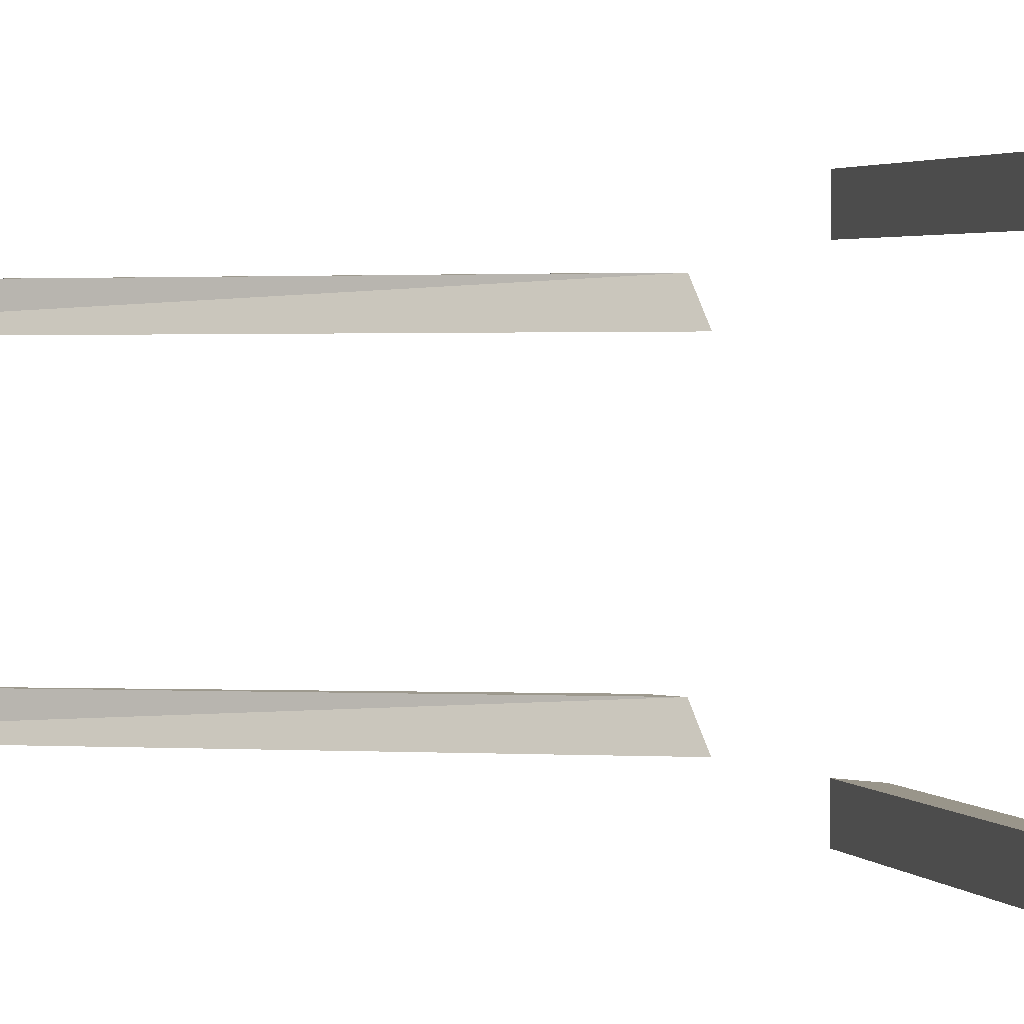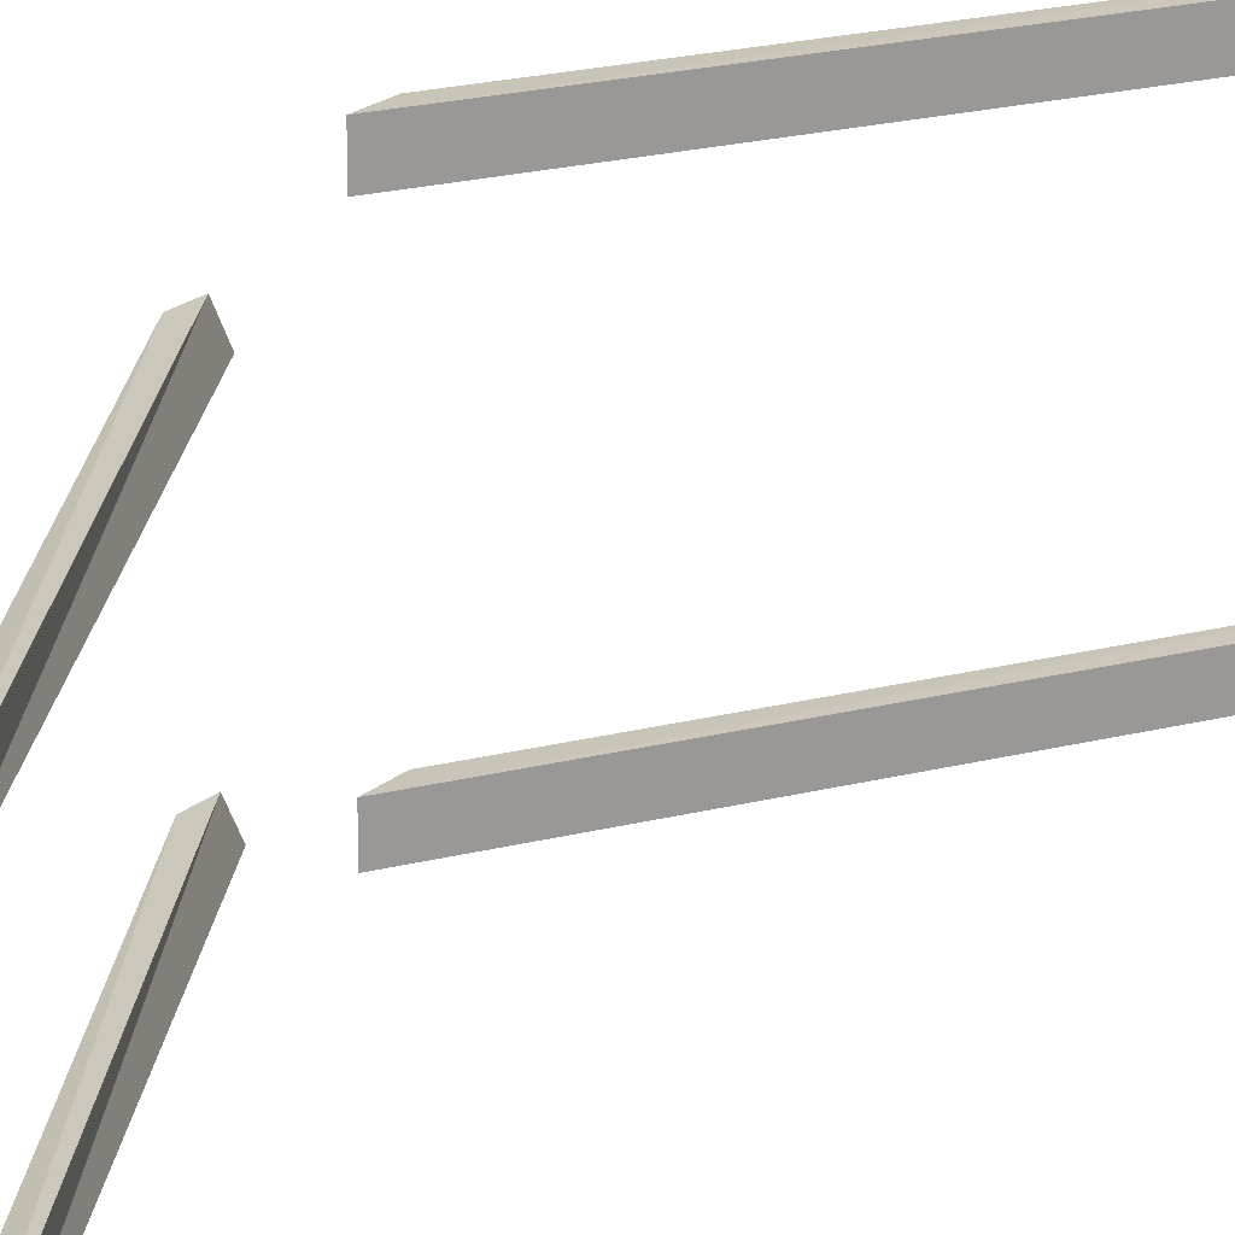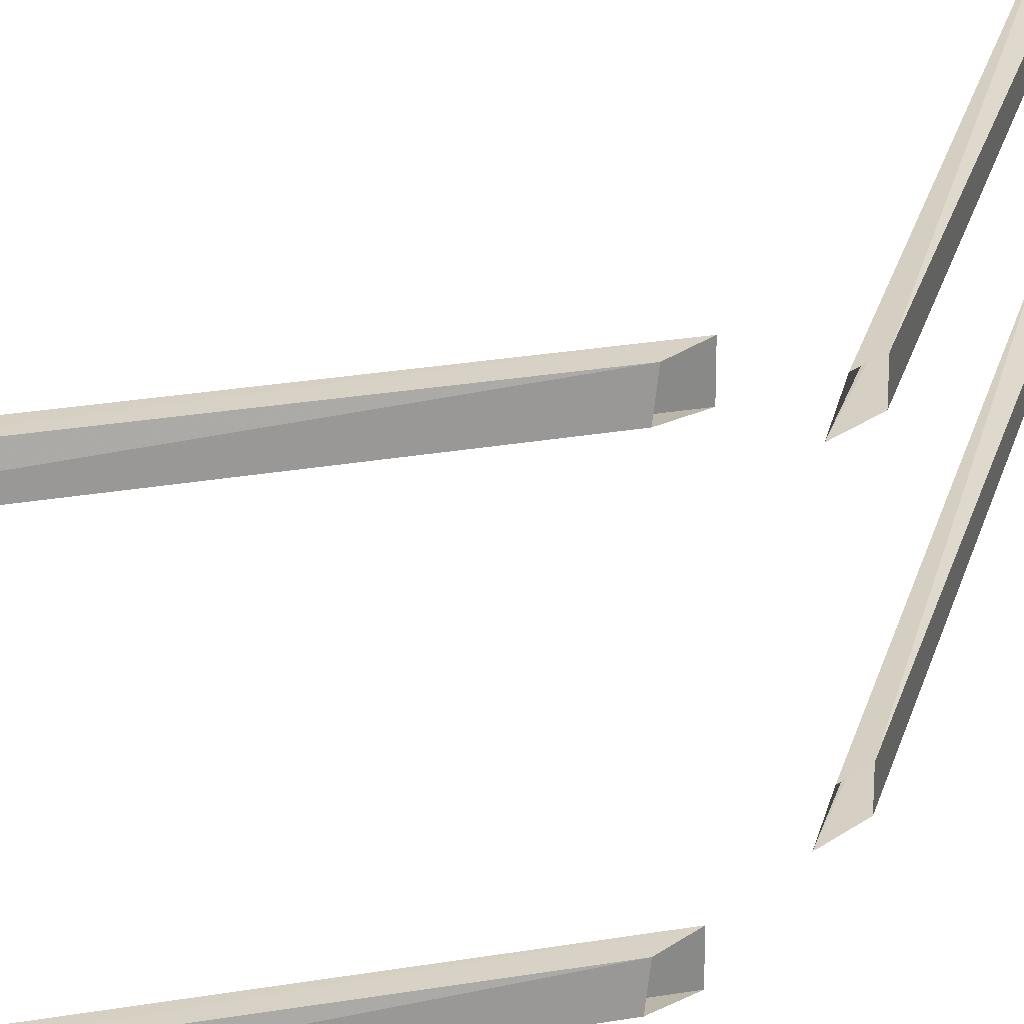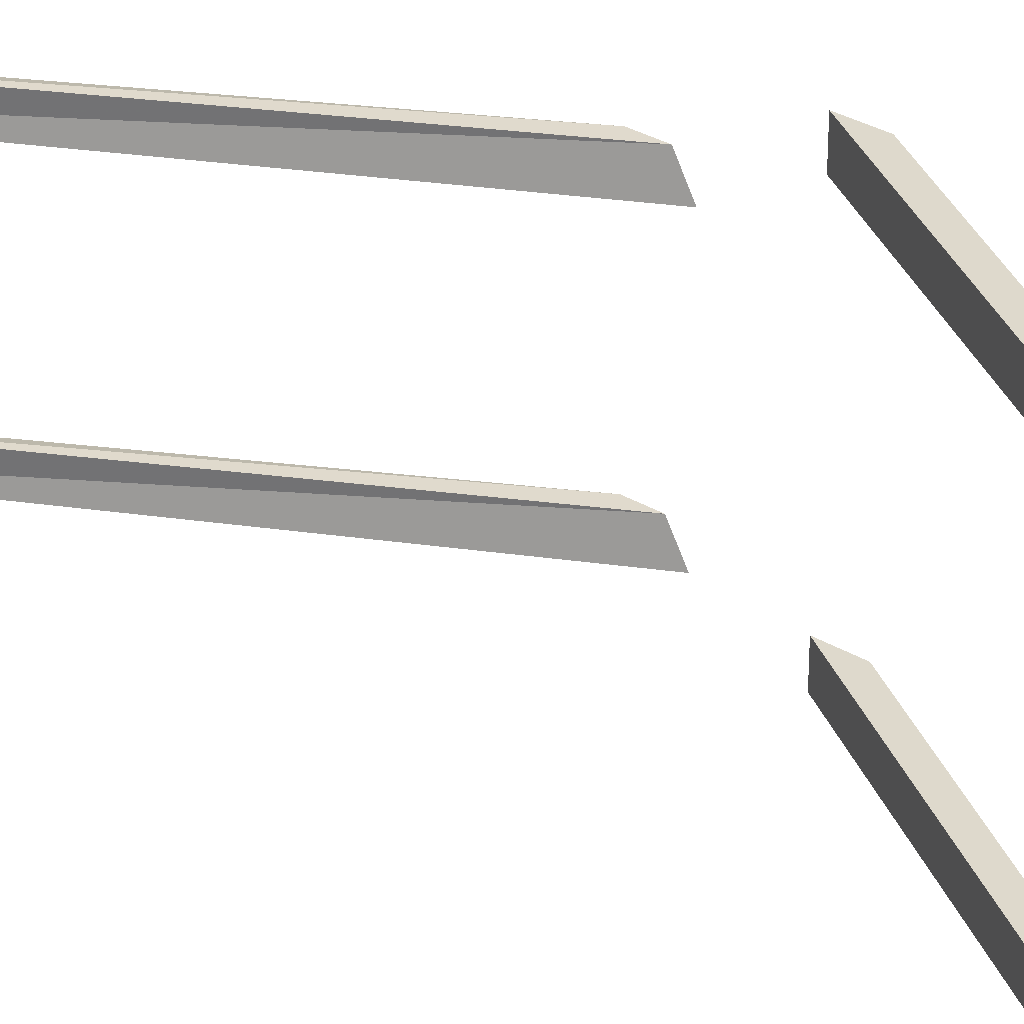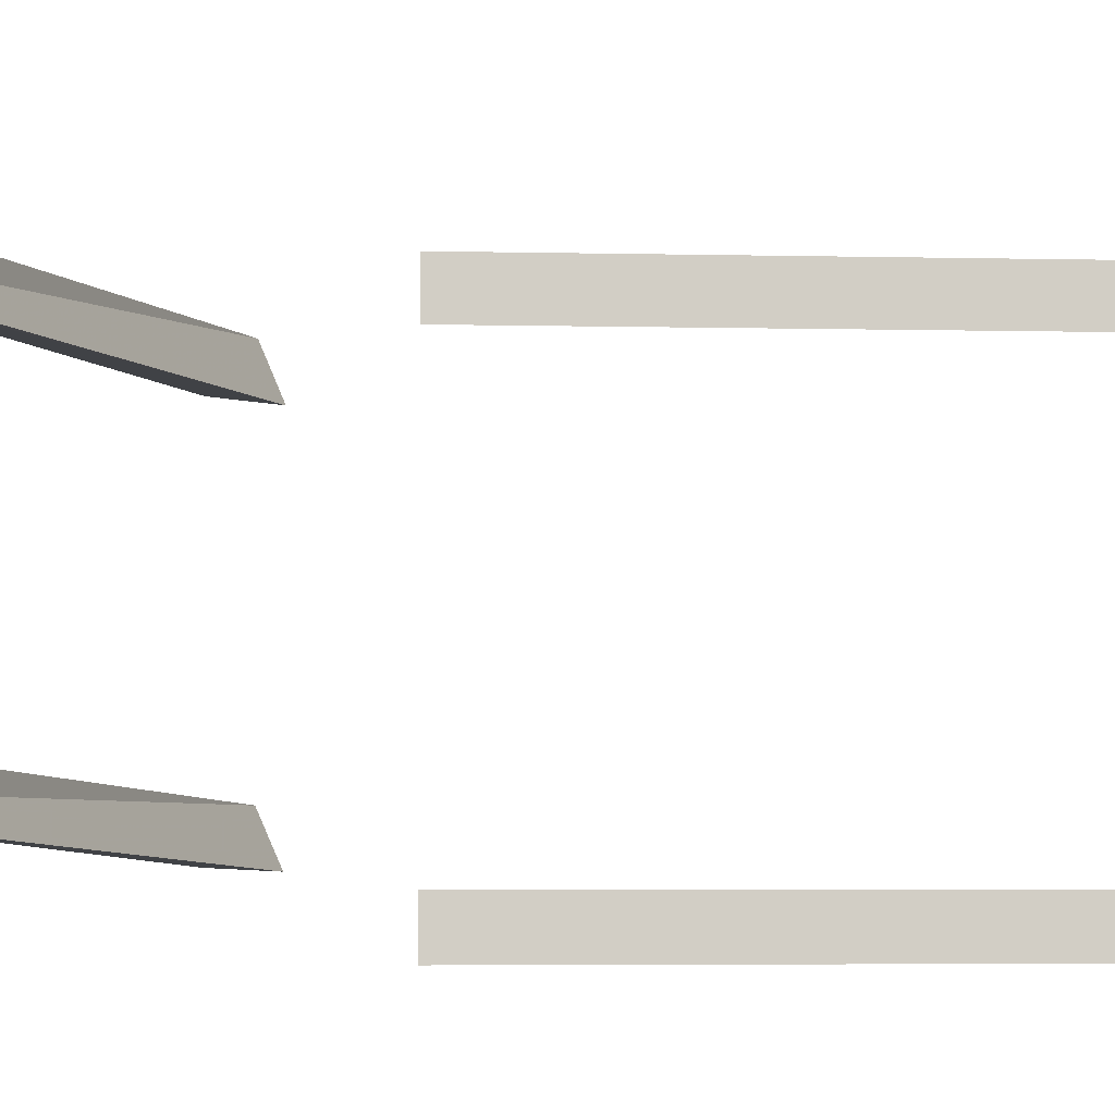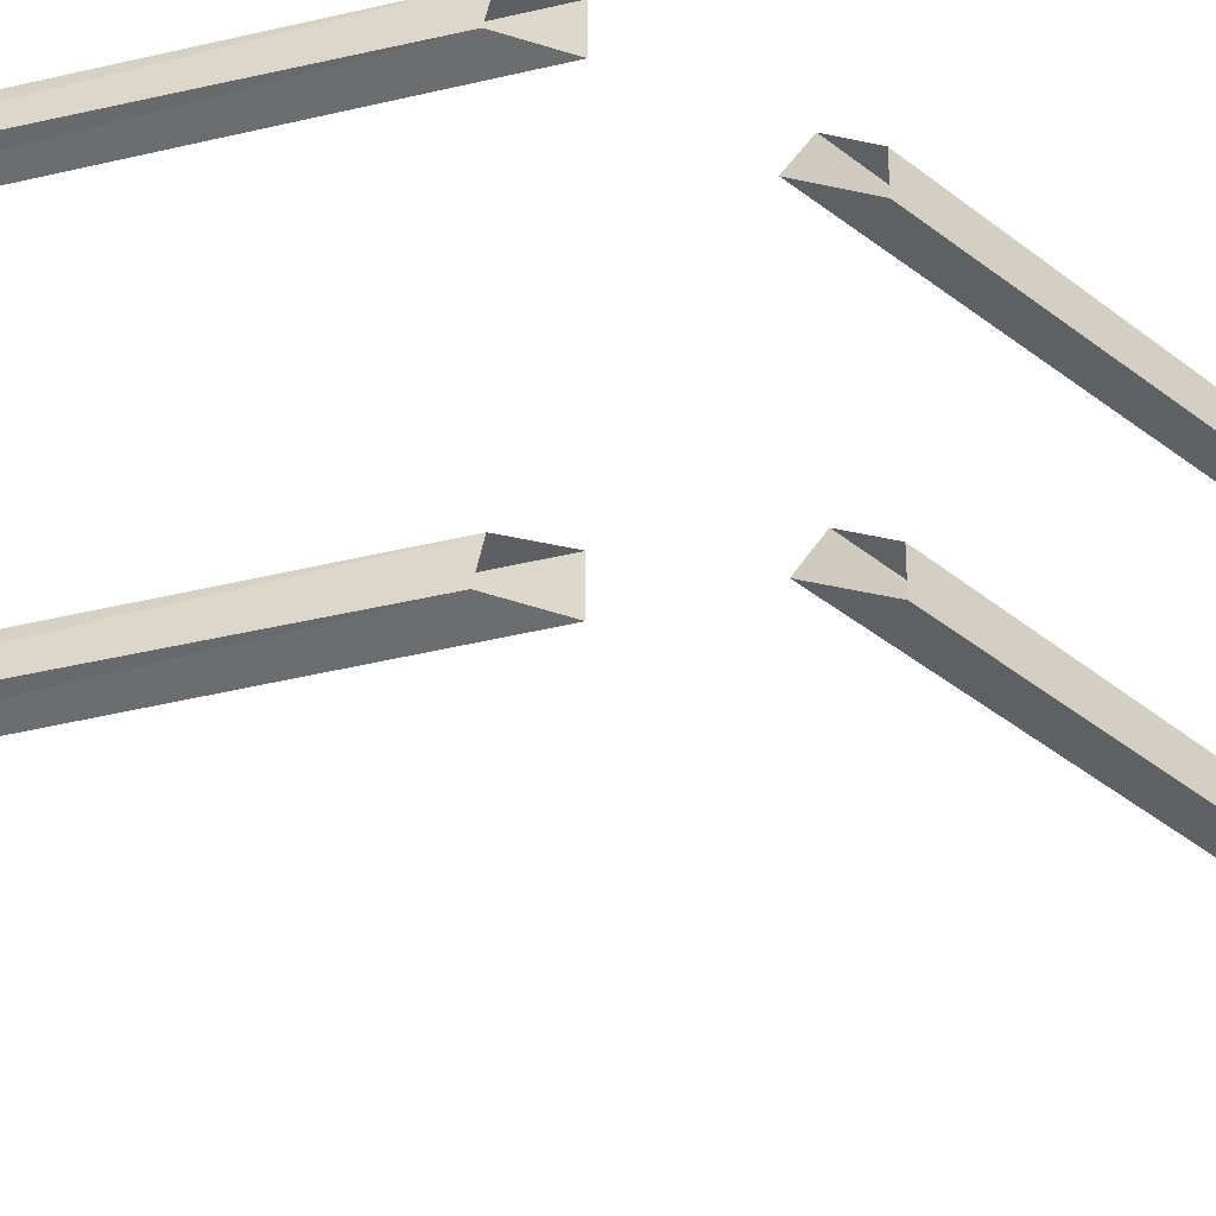
<metadata>
{"format":"obj","ext":"obj","renderer":"f3d","projection":"perspective","resolution":1024,"background":"white","views":[{"elev":2.6,"azim":-46.6,"up":"+Z"},{"elev":20.9,"azim":-145.9,"up":"+Z"},{"elev":26.8,"azim":42.2,"up":"+Z"},{"elev":32.5,"azim":-50.5,"up":"+Z"},{"elev":-6.8,"azim":-129.0,"up":"+Z"},{"elev":-42.5,"azim":74.7,"up":"+Z"}]}
</metadata>
<code>
v -0.4922 0 -0.3828
v -0.4922 0 -0.4844
v 0.5 1.586 -0.5
v 0.5 1.586 -0.3984
v -0.4219 0 -0.3828
v 0.5 1.477 -0.3984
v -0.3984 0 -0.4688
v 0.5 1.461 -0.4844
v -0.375 3.477 -0.3984
v -0.3281 3.492 -0.3906
v -0.3281 3.492 -0.3281
v -0.375 3.477 -0.3125
v 0.5 1.859 -0.2969
v 0.5 1.812 -0.3828
v 0.5 1.945 -0.3828
v 0.5 1.945 -0.2969
v -0.4922 0 0.4922
v -0.4922 0 0.3906
v 0.5 1.586 0.375
v 0.5 1.586 0.4766
v -0.4219 0 0.4922
v 0.5 1.477 0.4766
v -0.3984 0 0.4062
v 0.5 1.461 0.3906
v -0.375 3.477 0.2266
v -0.3281 3.492 0.2344
v -0.3281 3.492 0.2969
v -0.375 3.477 0.3125
v 0.5 1.859 0.3281
v 0.5 1.812 0.2422
v 0.5 1.945 0.2422
v 0.5 1.945 0.3281
f 1 2 3
f 1 3 4
f 1 4 5
f 5 4 6
f 5 6 7
f 7 6 8
f 7 8 2
f 2 8 3
f 9 10 11
f 9 11 12
f 9 12 13
f 9 13 14
f 9 14 10
f 10 14 15
f 10 15 11
f 11 15 16
f 11 16 12
f 12 16 13
f 17 18 19
f 17 19 20
f 17 20 21
f 21 20 22
f 21 22 23
f 23 22 24
f 23 24 18
f 18 24 19
f 25 26 27
f 25 27 28
f 25 28 29
f 25 29 30
f 25 30 26
f 26 30 31
f 26 31 27
f 27 31 32
f 27 32 28
f 28 32 29

</code>
